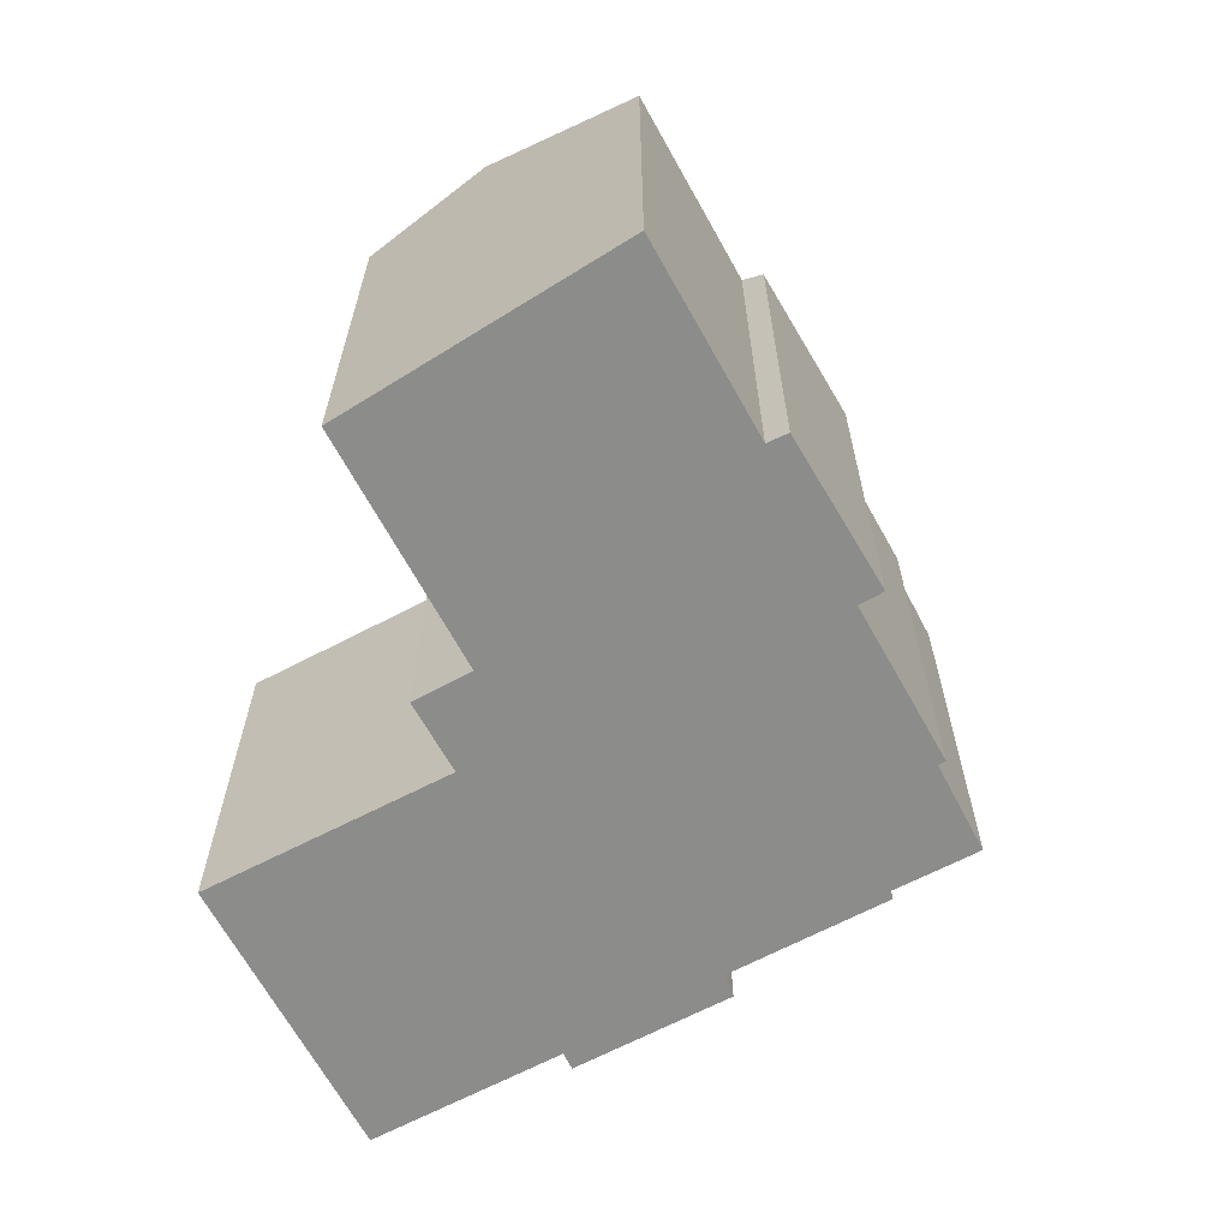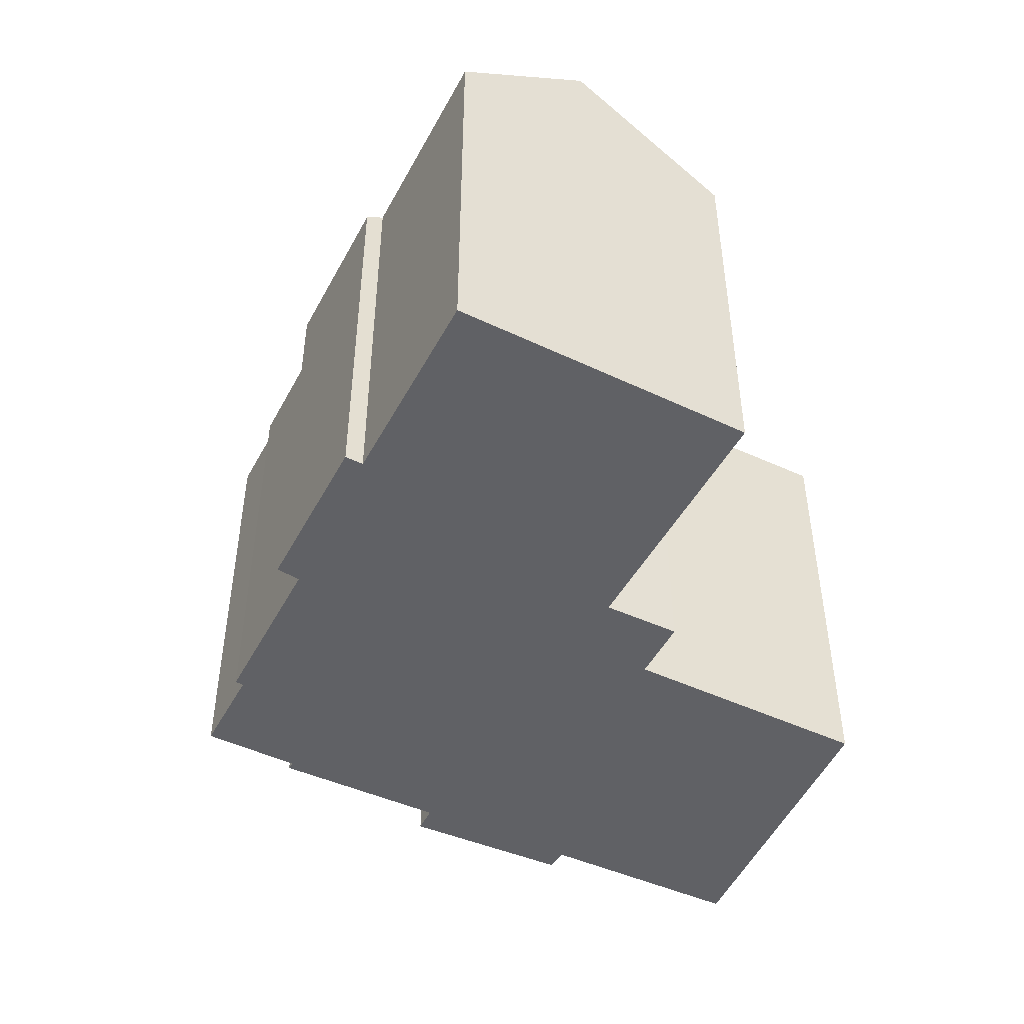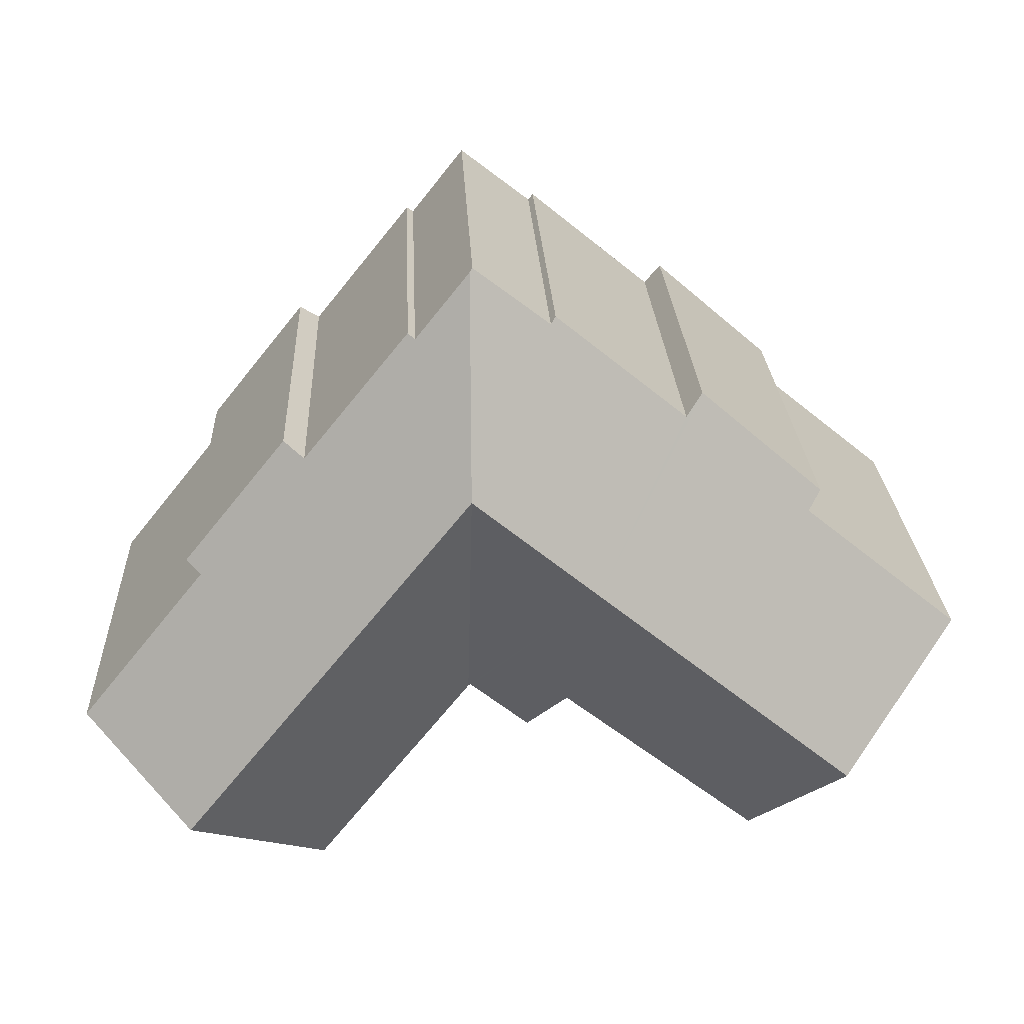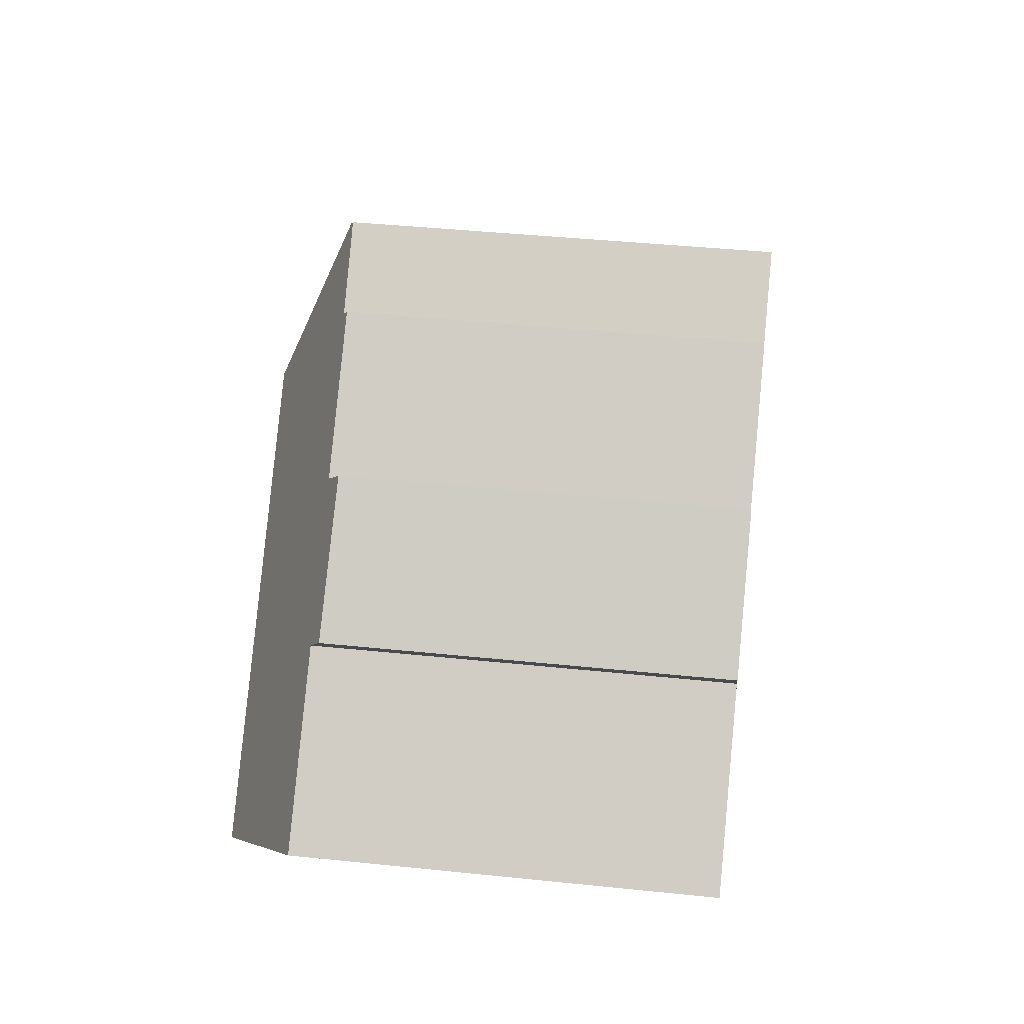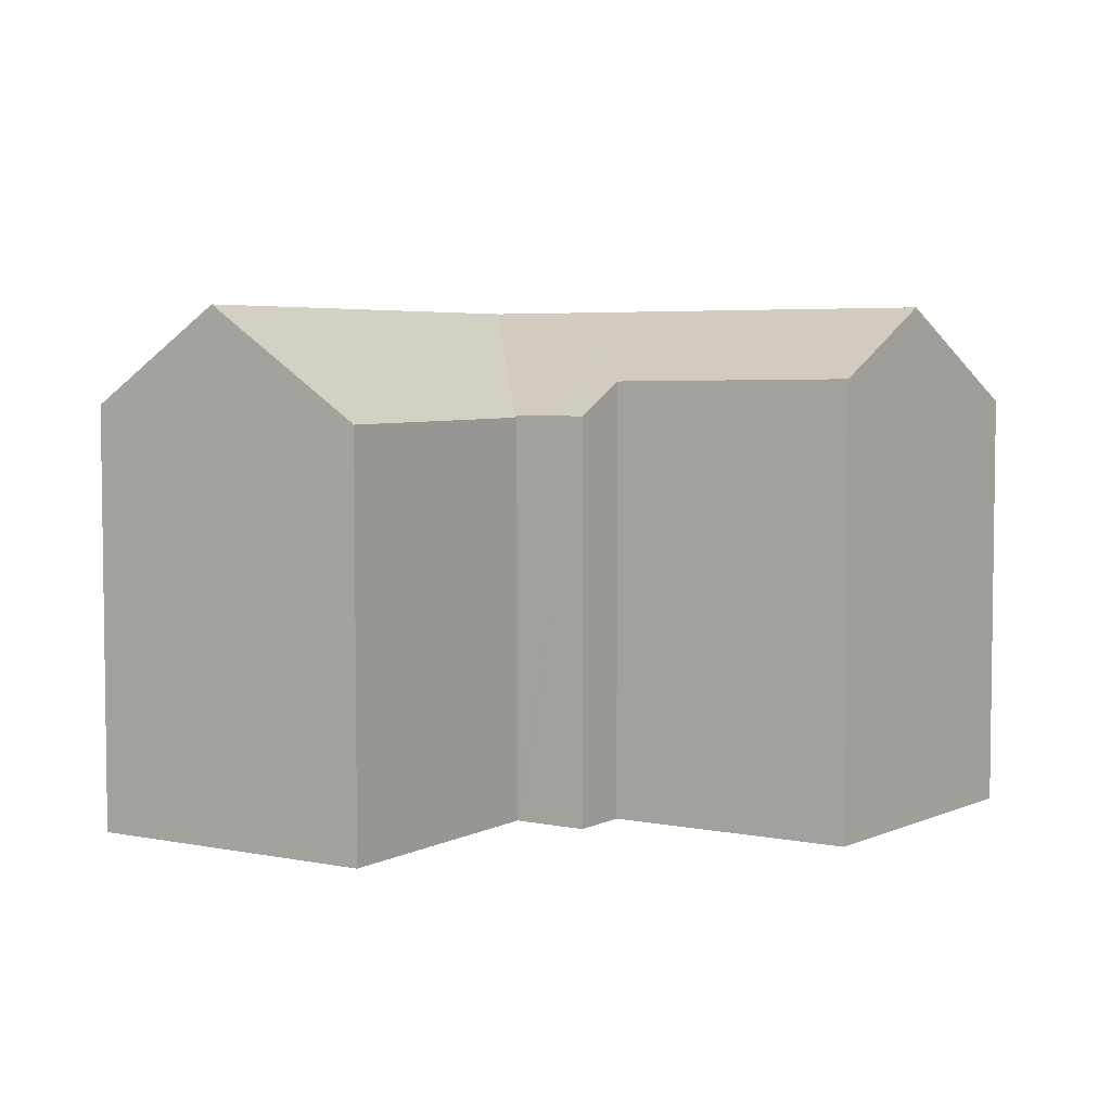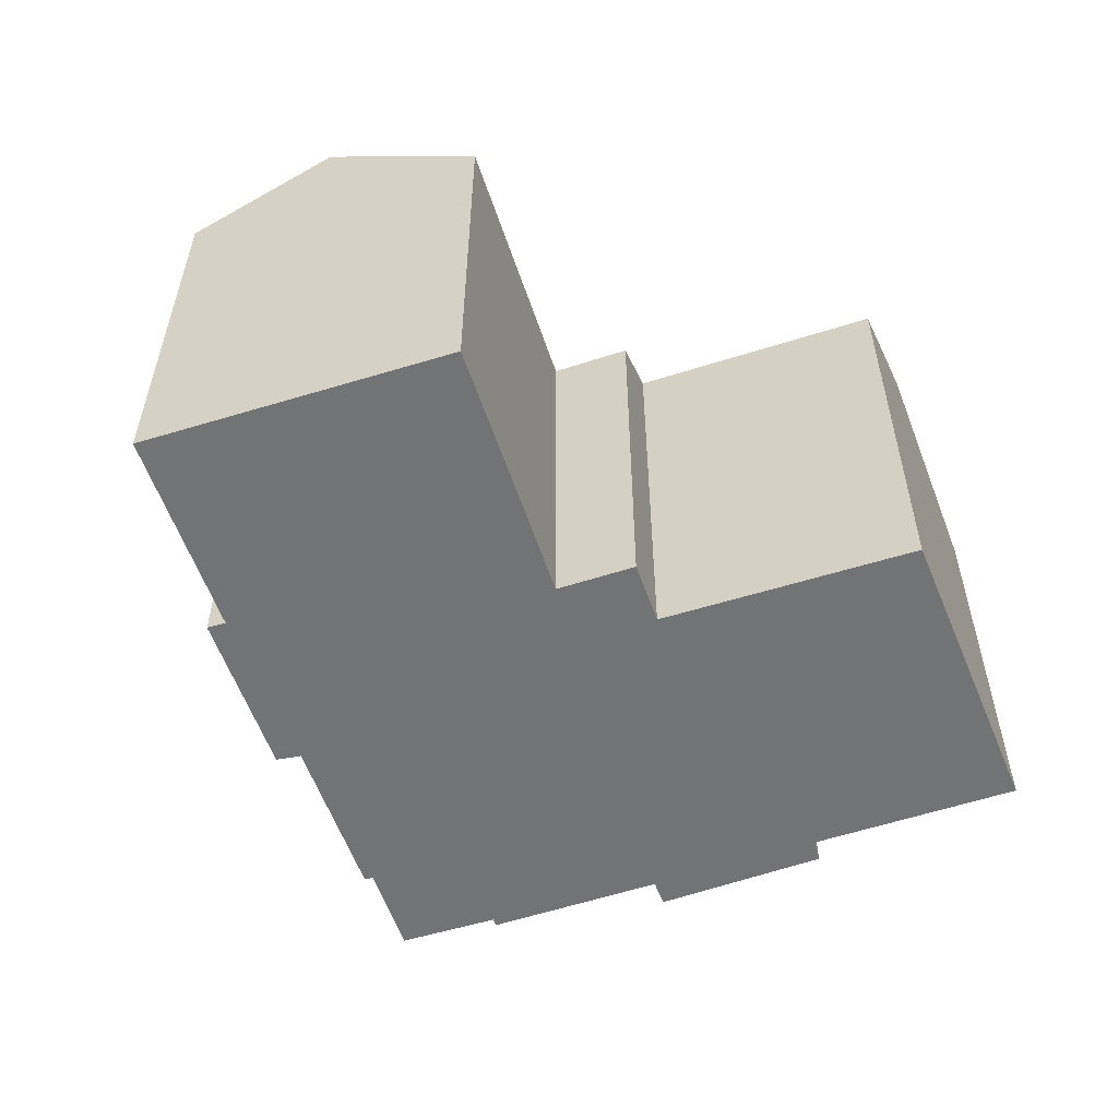
<metadata>
{"format":"obj","ext":"obj","renderer":"f3d","projection":"perspective","resolution":1024,"background":"white","views":[{"elev":-64.1,"azim":-100.3,"up":"+Y"},{"elev":-47.9,"azim":114.1,"up":"+Y"},{"elev":24.7,"azim":177.4,"up":"+Z"},{"elev":42.0,"azim":-82.9,"up":"+Z"},{"elev":4.7,"azim":174.5,"up":"+Y"},{"elev":-55.8,"azim":159.9,"up":"+Y"}]}
</metadata>
<code>
v  26.55 13.51 2.726
v  26.05 13.92 2.357
v  25.26 13.51 4.323
v  18.59 14.25 10.86
v  16.86 17.07 6.261
v  16.79 14.24 13.12
v  18.82 14.06 11.02
v  22.35 14.05 6.641
v  21.14 17.07 0.929
v  23.06 13.51 7.062
v  26.62 17.07 -5.888
v  30.35 13.92 -2.994
v  22.32 13.44 -9.223
v  22.29 13.41 -9.249
v  19.61 13.44 -5.845
v  16.98 13.47 -2.503
v  16.94 13.47 -2.461
v  16.87 13.53 -2.371
v  12.66 17.07 2.802
v  16.84 13.53 -2.399
v  15.76 13.54 -3.273
v  14.86 13.55 -3.995
v  14.17 14.13 -3.147
v  13.53 14.66 -2.369
v  8.419 14.74 -6.392
v  6.936 14.76 -7.559
v  3.988 17.07 -4.346
v  16.7 14.16 13.23
v  14.16 14.11 11.27
v  13.99 13.97 11.48
v  11.5 13.96 9.434
v  9.592 13.96 7.866
v  9.021 13.5 8.533
v  8.454 13.51 8.043
v  5.287 13.96 4.33
v  4.854 13.57 4.93
v  0 13.95 8.539e-16
v  22.29 5.663e-16 -9.249
v  16.94 1.507e-16 -2.461
v  16.87 1.452e-16 -2.371
v  19.61 3.579e-16 -5.845
v  16.98 1.533e-16 -2.503
v  13.53 1.451e-16 -2.369
v  14.86 2.446e-16 -3.995
v  14.17 1.927e-16 -3.147
v  6.936 4.629e-16 -7.559
v  0 0 0
v  3.988 2.661e-16 -4.346
v  5.287 -2.651e-16 4.33
v  4.854 -3.019e-16 4.93
v  16.84 1.469e-16 -2.399
v  15.76 2.004e-16 -3.273
v  8.419 3.914e-16 -6.392
v  26.05 -1.443e-16 2.357
v  26.55 -1.669e-16 2.726
v  30.35 1.833e-16 -2.994
v  22.32 5.647e-16 -9.223
v  26.62 3.605e-16 -5.888
v  9.021 -5.225e-16 8.533
v  8.454 -4.925e-16 8.043
v  9.592 -4.817e-16 7.866
v  13.99 -7.027e-16 11.48
v  11.5 -5.777e-16 9.434
v  16.7 -8.104e-16 13.23
v  14.16 -6.898e-16 11.27
v  18.59 -6.65e-16 10.86
v  18.82 -6.747e-16 11.02
v  22.35 -4.066e-16 6.641
v  23.06 -4.324e-16 7.062
v  16.79 -8.034e-16 13.12
v  25.26 -2.647e-16 4.323
g defaultobject
f 1 2 3
f 4 5 6
f 5 4 7
f 5 7 8
f 5 8 9
f 9 8 10
f 9 10 3
f 9 3 11
f 11 3 2
f 11 2 12
f 13 9 11
f 9 13 14
f 9 14 15
f 9 15 16
f 9 16 17
f 9 17 5
f 18 5 17
f 5 18 19
f 19 18 20
f 20 21 19
f 22 19 21
f 23 19 22
f 24 19 23
f 25 19 24
f 26 19 25
f 27 19 26
f 5 28 6
f 28 5 29
f 29 5 30
f 30 5 31
f 31 5 19
f 31 19 32
f 32 19 33
f 33 19 34
f 34 19 27
f 34 27 35
f 34 35 36
f 35 27 37
f 38 15 14
f 15 38 16
f 16 38 17
f 17 38 18
f 18 38 39
f 18 39 40
f 39 38 41
f 39 41 42
f 23 43 24
f 43 23 22
f 43 22 44
f 43 44 45
f 26 37 27
f 37 26 46
f 37 46 47
f 47 46 48
f 49 36 35
f 36 49 50
f 40 20 18
f 20 40 21
f 21 40 22
f 22 40 51
f 22 51 44
f 44 51 52
f 43 25 24
f 25 43 26
f 26 43 46
f 46 43 53
f 1 54 2
f 54 1 55
f 56 11 12
f 11 56 13
f 13 56 14
f 14 56 57
f 14 57 38
f 57 56 58
f 37 49 35
f 49 37 47
f 50 34 36
f 34 50 33
f 33 50 59
f 59 50 60
f 61 31 32
f 31 61 30
f 30 61 62
f 62 61 63
f 29 64 28
f 64 29 65
f 66 7 4
f 7 66 67
f 68 10 8
f 10 68 69
f 33 61 32
f 61 33 59
f 30 65 29
f 65 30 62
f 28 4 6
f 4 28 66
f 66 28 64
f 66 64 70
f 67 8 7
f 8 67 68
f 69 3 10
f 3 69 1
f 1 69 55
f 55 69 71
f 2 56 12
f 56 2 54
f 58 56 54
f 71 54 55
f 54 71 58
f 58 71 57
f 57 71 69
f 57 69 68
f 57 68 67
f 57 67 38
f 38 67 41
f 41 67 66
f 41 66 70
f 41 70 42
f 42 70 64
f 42 64 65
f 42 65 40
f 40 65 51
f 51 65 52
f 52 65 44
f 44 65 62
f 44 62 63
f 44 63 45
f 45 63 43
f 43 63 53
f 53 63 61
f 53 61 59
f 53 59 60
f 53 60 49
f 49 60 50
f 53 49 46
f 49 48 46
f 48 49 47

</code>
